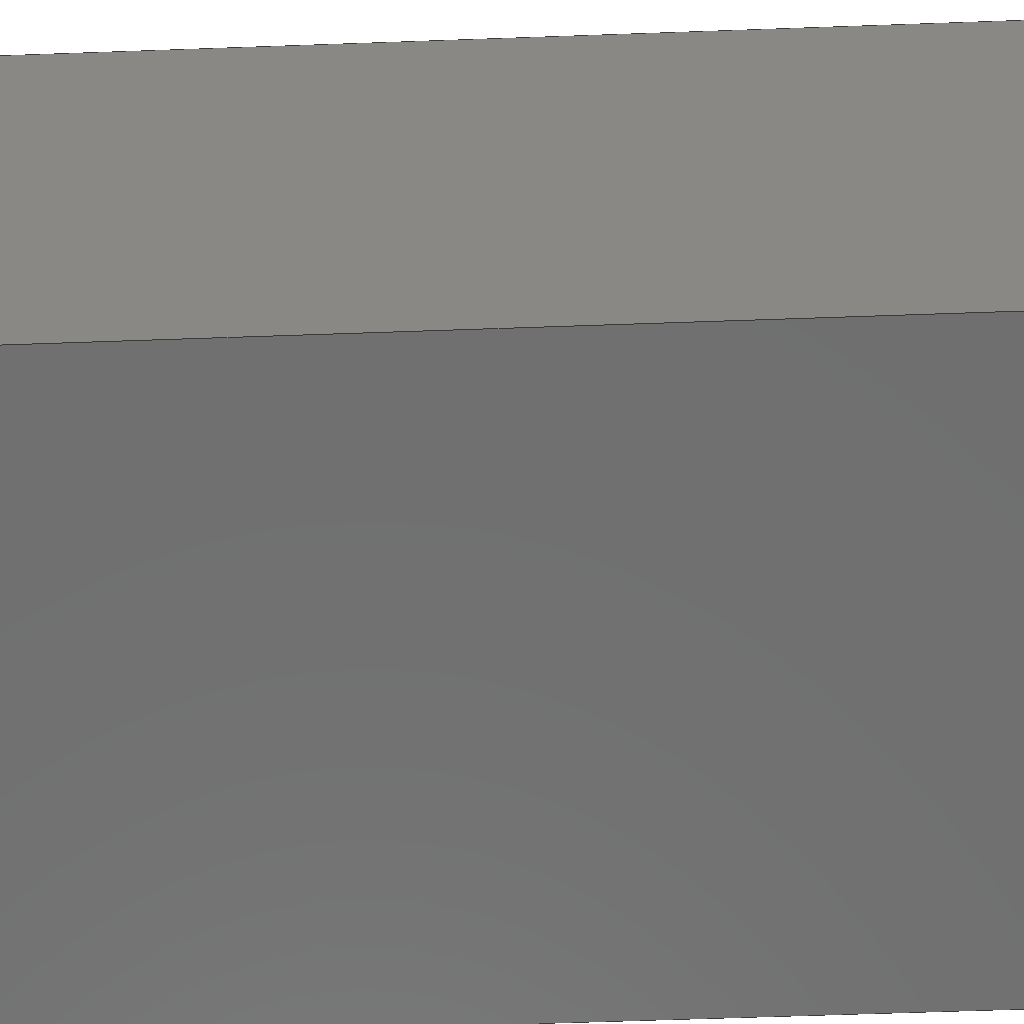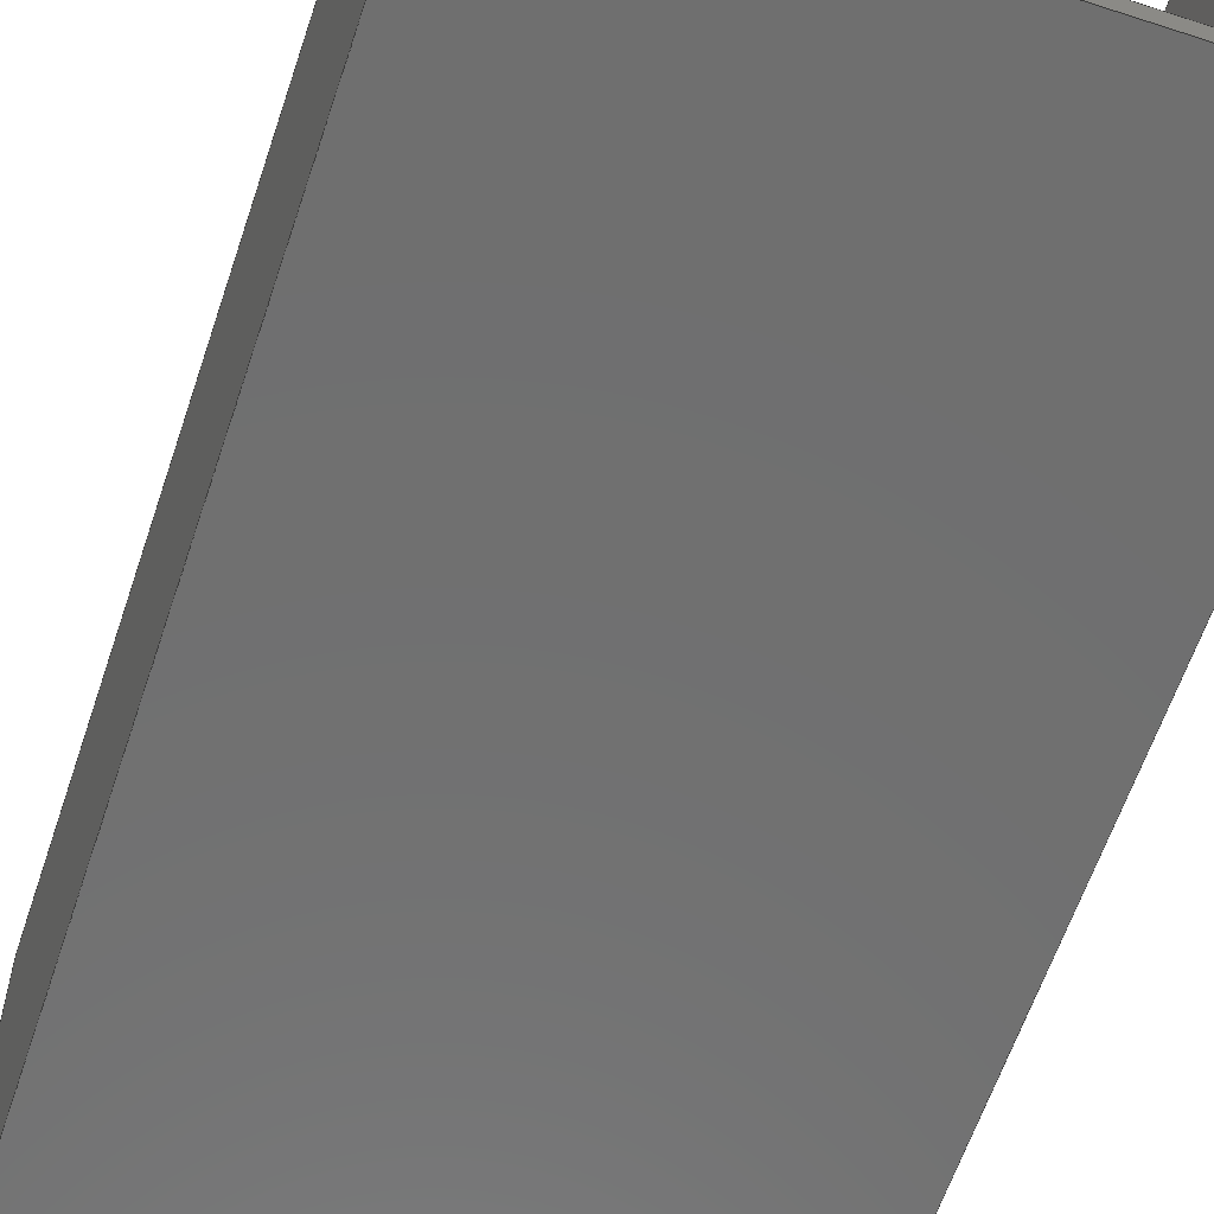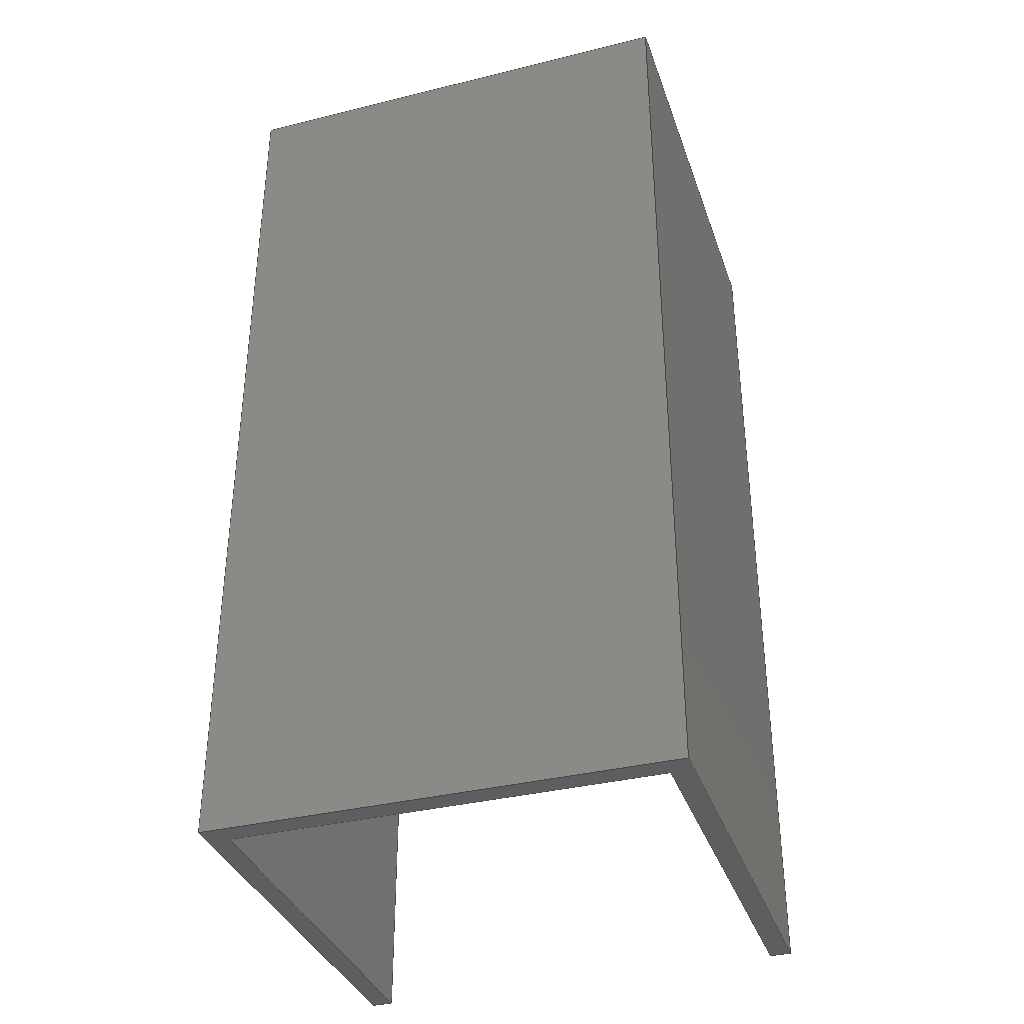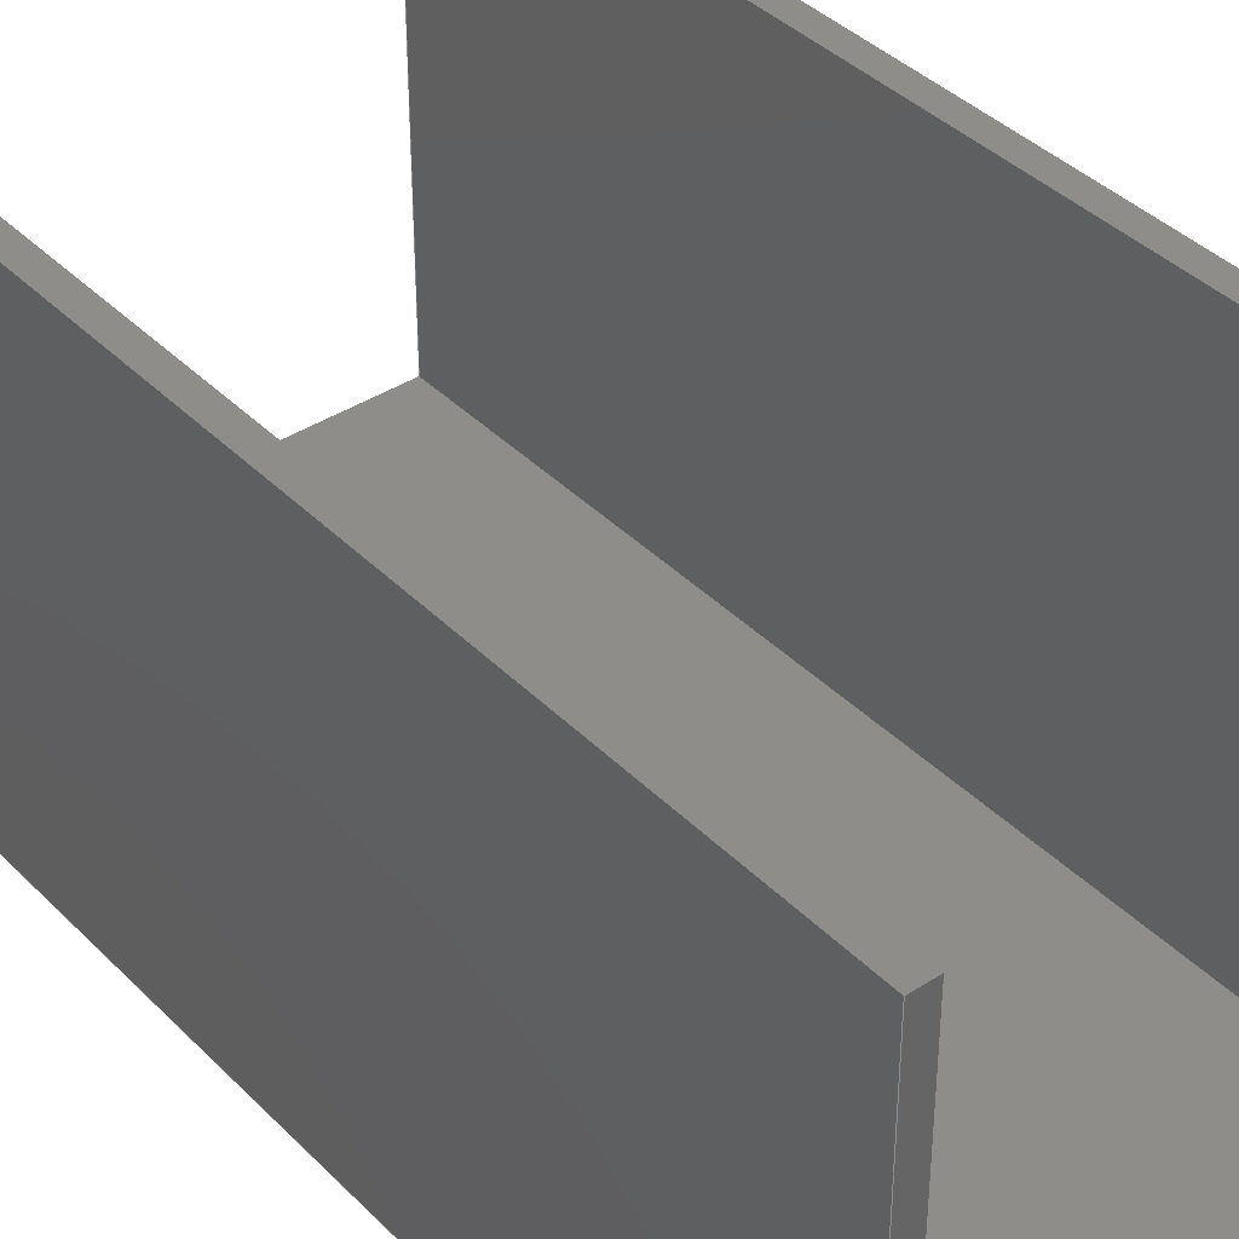
<metadata>
{"format":"step","ext":"step","renderer":"f3d","projection":"perspective","resolution":1024,"background":"white","views":[{"elev":-61.7,"azim":-87.9,"up":"+Z"},{"elev":-61.4,"azim":161.6,"up":"+Z"},{"elev":-35.7,"azim":-162.0,"up":"+Y"},{"elev":39.1,"azim":-39.0,"up":"+Z"}]}
</metadata>
<code>
ISO-10303-21;
DATA;
#1=MECHANICAL_DESIGN_GEOMETRIC_PRESENTATION_REPRESENTATION('',(#4),#306);
#2=SHAPE_REPRESENTATION_RELATIONSHIP('SRR','None',#313,#3);
#3=ADVANCED_BREP_SHAPE_REPRESENTATION('',(#5),#305);
#4=STYLED_ITEM('',(#323),#5);
#5=MANIFOLD_SOLID_BREP('Body1',#182);
#6=FACE_OUTER_BOUND('',#16,.T.);
#7=FACE_OUTER_BOUND('',#17,.T.);
#8=FACE_OUTER_BOUND('',#18,.T.);
#9=FACE_OUTER_BOUND('',#19,.T.);
#10=FACE_OUTER_BOUND('',#20,.T.);
#11=FACE_OUTER_BOUND('',#21,.T.);
#12=FACE_OUTER_BOUND('',#22,.T.);
#13=FACE_OUTER_BOUND('',#23,.T.);
#14=FACE_OUTER_BOUND('',#24,.T.);
#15=FACE_OUTER_BOUND('',#25,.T.);
#16=EDGE_LOOP('',(#114,#115,#116,#117,#118,#119,#120,#121));
#17=EDGE_LOOP('',(#122,#123,#124,#125));
#18=EDGE_LOOP('',(#126,#127,#128,#129));
#19=EDGE_LOOP('',(#130,#131,#132,#133));
#20=EDGE_LOOP('',(#134,#135,#136,#137));
#21=EDGE_LOOP('',(#138,#139,#140,#141));
#22=EDGE_LOOP('',(#142,#143,#144,#145));
#23=EDGE_LOOP('',(#146,#147,#148,#149));
#24=EDGE_LOOP('',(#150,#151,#152,#153));
#25=EDGE_LOOP('',(#154,#155,#156,#157,#158,#159,#160,#161));
#26=LINE('',#256,#50);
#27=LINE('',#258,#51);
#28=LINE('',#260,#52);
#29=LINE('',#262,#53);
#30=LINE('',#264,#54);
#31=LINE('',#266,#55);
#32=LINE('',#268,#56);
#33=LINE('',#269,#57);
#34=LINE('',#272,#58);
#35=LINE('',#274,#59);
#36=LINE('',#275,#60);
#37=LINE('',#278,#61);
#38=LINE('',#279,#62);
#39=LINE('',#282,#63);
#40=LINE('',#283,#64);
#41=LINE('',#286,#65);
#42=LINE('',#287,#66);
#43=LINE('',#290,#67);
#44=LINE('',#291,#68);
#45=LINE('',#294,#69);
#46=LINE('',#295,#70);
#47=LINE('',#298,#71);
#48=LINE('',#299,#72);
#49=LINE('',#301,#73);
#50=VECTOR('',#210,1);
#51=VECTOR('',#211,1);
#52=VECTOR('',#212,1);
#53=VECTOR('',#213,1);
#54=VECTOR('',#214,1);
#55=VECTOR('',#215,1);
#56=VECTOR('',#216,1);
#57=VECTOR('',#217,1);
#58=VECTOR('',#220,1);
#59=VECTOR('',#221,1);
#60=VECTOR('',#222,1);
#61=VECTOR('',#225,1);
#62=VECTOR('',#226,1);
#63=VECTOR('',#229,1);
#64=VECTOR('',#230,1);
#65=VECTOR('',#233,1);
#66=VECTOR('',#234,1);
#67=VECTOR('',#237,1);
#68=VECTOR('',#238,1);
#69=VECTOR('',#241,1);
#70=VECTOR('',#242,1);
#71=VECTOR('',#245,1);
#72=VECTOR('',#246,1);
#73=VECTOR('',#249,1);
#74=VERTEX_POINT('',#254);
#75=VERTEX_POINT('',#255);
#76=VERTEX_POINT('',#257);
#77=VERTEX_POINT('',#259);
#78=VERTEX_POINT('',#261);
#79=VERTEX_POINT('',#263);
#80=VERTEX_POINT('',#265);
#81=VERTEX_POINT('',#267);
#82=VERTEX_POINT('',#271);
#83=VERTEX_POINT('',#273);
#84=VERTEX_POINT('',#277);
#85=VERTEX_POINT('',#281);
#86=VERTEX_POINT('',#285);
#87=VERTEX_POINT('',#289);
#88=VERTEX_POINT('',#293);
#89=VERTEX_POINT('',#297);
#90=EDGE_CURVE('',#74,#75,#26,.T.);
#91=EDGE_CURVE('',#75,#76,#27,.T.);
#92=EDGE_CURVE('',#76,#77,#28,.T.);
#93=EDGE_CURVE('',#77,#78,#29,.T.);
#94=EDGE_CURVE('',#78,#79,#30,.T.);
#95=EDGE_CURVE('',#79,#80,#31,.T.);
#96=EDGE_CURVE('',#80,#81,#32,.T.);
#97=EDGE_CURVE('',#81,#74,#33,.T.);
#98=EDGE_CURVE('',#82,#75,#34,.T.);
#99=EDGE_CURVE('',#83,#82,#35,.T.);
#100=EDGE_CURVE('',#76,#83,#36,.T.);
#101=EDGE_CURVE('',#84,#83,#37,.T.);
#102=EDGE_CURVE('',#77,#84,#38,.T.);
#103=EDGE_CURVE('',#85,#84,#39,.T.);
#104=EDGE_CURVE('',#78,#85,#40,.T.);
#105=EDGE_CURVE('',#86,#85,#41,.T.);
#106=EDGE_CURVE('',#79,#86,#42,.T.);
#107=EDGE_CURVE('',#87,#86,#43,.T.);
#108=EDGE_CURVE('',#80,#87,#44,.T.);
#109=EDGE_CURVE('',#88,#87,#45,.T.);
#110=EDGE_CURVE('',#81,#88,#46,.T.);
#111=EDGE_CURVE('',#89,#88,#47,.T.);
#112=EDGE_CURVE('',#74,#89,#48,.T.);
#113=EDGE_CURVE('',#82,#89,#49,.T.);
#114=ORIENTED_EDGE('',*,*,#90,.T.);
#115=ORIENTED_EDGE('',*,*,#91,.T.);
#116=ORIENTED_EDGE('',*,*,#92,.T.);
#117=ORIENTED_EDGE('',*,*,#93,.T.);
#118=ORIENTED_EDGE('',*,*,#94,.T.);
#119=ORIENTED_EDGE('',*,*,#95,.T.);
#120=ORIENTED_EDGE('',*,*,#96,.T.);
#121=ORIENTED_EDGE('',*,*,#97,.T.);
#122=ORIENTED_EDGE('',*,*,#98,.F.);
#123=ORIENTED_EDGE('',*,*,#99,.F.);
#124=ORIENTED_EDGE('',*,*,#100,.F.);
#125=ORIENTED_EDGE('',*,*,#91,.F.);
#126=ORIENTED_EDGE('',*,*,#100,.T.);
#127=ORIENTED_EDGE('',*,*,#101,.F.);
#128=ORIENTED_EDGE('',*,*,#102,.F.);
#129=ORIENTED_EDGE('',*,*,#92,.F.);
#130=ORIENTED_EDGE('',*,*,#102,.T.);
#131=ORIENTED_EDGE('',*,*,#103,.F.);
#132=ORIENTED_EDGE('',*,*,#104,.F.);
#133=ORIENTED_EDGE('',*,*,#93,.F.);
#134=ORIENTED_EDGE('',*,*,#104,.T.);
#135=ORIENTED_EDGE('',*,*,#105,.F.);
#136=ORIENTED_EDGE('',*,*,#106,.F.);
#137=ORIENTED_EDGE('',*,*,#94,.F.);
#138=ORIENTED_EDGE('',*,*,#106,.T.);
#139=ORIENTED_EDGE('',*,*,#107,.F.);
#140=ORIENTED_EDGE('',*,*,#108,.F.);
#141=ORIENTED_EDGE('',*,*,#95,.F.);
#142=ORIENTED_EDGE('',*,*,#108,.T.);
#143=ORIENTED_EDGE('',*,*,#109,.F.);
#144=ORIENTED_EDGE('',*,*,#110,.F.);
#145=ORIENTED_EDGE('',*,*,#96,.F.);
#146=ORIENTED_EDGE('',*,*,#110,.T.);
#147=ORIENTED_EDGE('',*,*,#111,.F.);
#148=ORIENTED_EDGE('',*,*,#112,.F.);
#149=ORIENTED_EDGE('',*,*,#97,.F.);
#150=ORIENTED_EDGE('',*,*,#112,.T.);
#151=ORIENTED_EDGE('',*,*,#113,.F.);
#152=ORIENTED_EDGE('',*,*,#98,.T.);
#153=ORIENTED_EDGE('',*,*,#90,.F.);
#154=ORIENTED_EDGE('',*,*,#113,.T.);
#155=ORIENTED_EDGE('',*,*,#111,.T.);
#156=ORIENTED_EDGE('',*,*,#109,.T.);
#157=ORIENTED_EDGE('',*,*,#107,.T.);
#158=ORIENTED_EDGE('',*,*,#105,.T.);
#159=ORIENTED_EDGE('',*,*,#103,.T.);
#160=ORIENTED_EDGE('',*,*,#101,.T.);
#161=ORIENTED_EDGE('',*,*,#99,.T.);
#162=PLANE('',#196);
#163=PLANE('',#197);
#164=PLANE('',#198);
#165=PLANE('',#199);
#166=PLANE('',#200);
#167=PLANE('',#201);
#168=PLANE('',#202);
#169=PLANE('',#203);
#170=PLANE('',#204);
#171=PLANE('',#205);
#172=ADVANCED_FACE('',(#6),#162,.T.);
#173=ADVANCED_FACE('',(#7),#163,.T.);
#174=ADVANCED_FACE('',(#8),#164,.T.);
#175=ADVANCED_FACE('',(#9),#165,.T.);
#176=ADVANCED_FACE('',(#10),#166,.T.);
#177=ADVANCED_FACE('',(#11),#167,.T.);
#178=ADVANCED_FACE('',(#12),#168,.T.);
#179=ADVANCED_FACE('',(#13),#169,.T.);
#180=ADVANCED_FACE('',(#14),#170,.T.);
#181=ADVANCED_FACE('',(#15),#171,.T.);
#182=CLOSED_SHELL('',(#172,#173,#174,#175,#176,#177,#178,#179,#180,#181));
#183=DERIVED_UNIT_ELEMENT(#185,1);
#184=DERIVED_UNIT_ELEMENT(#308,3);
#185=(
MASS_UNIT()
NAMED_UNIT(*)
SI_UNIT(.KILO.,.GRAM.)
);
#186=DERIVED_UNIT((#183,#184));
#187=MEASURE_REPRESENTATION_ITEM('density measure',
POSITIVE_RATIO_MEASURE(7850),#186);
#188=PROPERTY_DEFINITION_REPRESENTATION(#193,#190);
#189=PROPERTY_DEFINITION_REPRESENTATION(#194,#191);
#190=REPRESENTATION('material name',(#192),#305);
#191=REPRESENTATION('density',(#187),#305);
#192=DESCRIPTIVE_REPRESENTATION_ITEM('Steel','Steel');
#193=PROPERTY_DEFINITION('material property','material name',#315);
#194=PROPERTY_DEFINITION('material property','density of part',#315);
#195=AXIS2_PLACEMENT_3D('placement',#252,#206,#207);
#196=AXIS2_PLACEMENT_3D('',#253,#208,#209);
#197=AXIS2_PLACEMENT_3D('',#270,#218,#219);
#198=AXIS2_PLACEMENT_3D('',#276,#223,#224);
#199=AXIS2_PLACEMENT_3D('',#280,#227,#228);
#200=AXIS2_PLACEMENT_3D('',#284,#231,#232);
#201=AXIS2_PLACEMENT_3D('',#288,#235,#236);
#202=AXIS2_PLACEMENT_3D('',#292,#239,#240);
#203=AXIS2_PLACEMENT_3D('',#296,#243,#244);
#204=AXIS2_PLACEMENT_3D('',#300,#247,#248);
#205=AXIS2_PLACEMENT_3D('',#302,#250,#251);
#206=DIRECTION('axis',(0,0,1));
#207=DIRECTION('refdir',(1,0,0));
#208=DIRECTION('center_axis',(0,-1,0));
#209=DIRECTION('ref_axis',(0,0,-1));
#210=DIRECTION('',(0,0,1));
#211=DIRECTION('',(-1,0,0));
#212=DIRECTION('',(0,0,-1));
#213=DIRECTION('',(-1,0,0));
#214=DIRECTION('',(0,0,1));
#215=DIRECTION('',(-1,0,0));
#216=DIRECTION('',(0,0,-1));
#217=DIRECTION('',(1,0,0));
#218=DIRECTION('center_axis',(0,0,1));
#219=DIRECTION('ref_axis',(1,0,0));
#220=DIRECTION('',(0,-1,0));
#221=DIRECTION('',(1,0,0));
#222=DIRECTION('',(0,1,0));
#223=DIRECTION('center_axis',(-1,0,0));
#224=DIRECTION('ref_axis',(0,0,1));
#225=DIRECTION('',(0,0,1));
#226=DIRECTION('',(0,1,0));
#227=DIRECTION('center_axis',(0,0,1));
#228=DIRECTION('ref_axis',(1,0,0));
#229=DIRECTION('',(1,0,0));
#230=DIRECTION('',(0,1,0));
#231=DIRECTION('center_axis',(1,0,0));
#232=DIRECTION('ref_axis',(0,0,-1));
#233=DIRECTION('',(0,0,-1));
#234=DIRECTION('',(0,1,0));
#235=DIRECTION('center_axis',(0,0,1));
#236=DIRECTION('ref_axis',(1,0,0));
#237=DIRECTION('',(1,0,0));
#238=DIRECTION('',(0,1,0));
#239=DIRECTION('center_axis',(-1,0,0));
#240=DIRECTION('ref_axis',(0,0,1));
#241=DIRECTION('',(0,0,1));
#242=DIRECTION('',(0,1,0));
#243=DIRECTION('center_axis',(0,0,-1));
#244=DIRECTION('ref_axis',(-1,0,0));
#245=DIRECTION('',(-1,0,0));
#246=DIRECTION('',(0,1,0));
#247=DIRECTION('center_axis',(1,0,0));
#248=DIRECTION('ref_axis',(0,0,-1));
#249=DIRECTION('',(0,0,-1));
#250=DIRECTION('center_axis',(0,1,0));
#251=DIRECTION('ref_axis',(0,0,1));
#252=CARTESIAN_POINT('',(0,0,0));
#253=CARTESIAN_POINT('Origin',(0,-4.4,7.451e-10));
#254=CARTESIAN_POINT('',(2.2,-4.4,-2.1));
#255=CARTESIAN_POINT('',(2.2,-4.4,2.1));
#256=CARTESIAN_POINT('',(2.2,-4.4,2.1));
#257=CARTESIAN_POINT('',(2,-4.4,2.1));
#258=CARTESIAN_POINT('',(-2.2,-4.4,2.1));
#259=CARTESIAN_POINT('',(2,-4.4,-1.9));
#260=CARTESIAN_POINT('',(2,-4.4,2.1));
#261=CARTESIAN_POINT('',(-2,-4.4,-1.9));
#262=CARTESIAN_POINT('',(2,-4.4,-1.9));
#263=CARTESIAN_POINT('',(-2,-4.4,2.1));
#264=CARTESIAN_POINT('',(-2,-4.4,-1.9));
#265=CARTESIAN_POINT('',(-2.2,-4.4,2.1));
#266=CARTESIAN_POINT('',(-2.2,-4.4,2.1));
#267=CARTESIAN_POINT('',(-2.2,-4.4,-2.1));
#268=CARTESIAN_POINT('',(-2.2,-4.4,-2.1));
#269=CARTESIAN_POINT('',(2.2,-4.4,-2.1));
#270=CARTESIAN_POINT('Origin',(2,0,2.1));
#271=CARTESIAN_POINT('',(2.2,4.4,2.1));
#272=CARTESIAN_POINT('',(2.2,0,2.1));
#273=CARTESIAN_POINT('',(2,4.4,2.1));
#274=CARTESIAN_POINT('',(-2.2,4.4,2.1));
#275=CARTESIAN_POINT('',(2,0,2.1));
#276=CARTESIAN_POINT('Origin',(2,0,-1.9));
#277=CARTESIAN_POINT('',(2,4.4,-1.9));
#278=CARTESIAN_POINT('',(2,4.4,2.1));
#279=CARTESIAN_POINT('',(2,0,-1.9));
#280=CARTESIAN_POINT('Origin',(-2,0,-1.9));
#281=CARTESIAN_POINT('',(-2,4.4,-1.9));
#282=CARTESIAN_POINT('',(2,4.4,-1.9));
#283=CARTESIAN_POINT('',(-2,0,-1.9));
#284=CARTESIAN_POINT('Origin',(-2,0,2.1));
#285=CARTESIAN_POINT('',(-2,4.4,2.1));
#286=CARTESIAN_POINT('',(-2,4.4,-1.9));
#287=CARTESIAN_POINT('',(-2,0,2.1));
#288=CARTESIAN_POINT('Origin',(-2.2,0,2.1));
#289=CARTESIAN_POINT('',(-2.2,4.4,2.1));
#290=CARTESIAN_POINT('',(-2.2,4.4,2.1));
#291=CARTESIAN_POINT('',(-2.2,0,2.1));
#292=CARTESIAN_POINT('Origin',(-2.2,0,-2.1));
#293=CARTESIAN_POINT('',(-2.2,4.4,-2.1));
#294=CARTESIAN_POINT('',(-2.2,4.4,-2.1));
#295=CARTESIAN_POINT('',(-2.2,0,-2.1));
#296=CARTESIAN_POINT('Origin',(2.2,0,-2.1));
#297=CARTESIAN_POINT('',(2.2,4.4,-2.1));
#298=CARTESIAN_POINT('',(2.2,4.4,-2.1));
#299=CARTESIAN_POINT('',(2.2,0,-2.1));
#300=CARTESIAN_POINT('Origin',(2.2,0,2.1));
#301=CARTESIAN_POINT('',(2.2,4.4,2.1));
#302=CARTESIAN_POINT('Origin',(0,4.4,7.451e-10));
#303=UNCERTAINTY_MEASURE_WITH_UNIT(LENGTH_MEASURE(0.001),#307,
'DISTANCE_ACCURACY_VALUE',
'Maximum model space distance between geometric entities at asserted c
onnectivities');
#304=UNCERTAINTY_MEASURE_WITH_UNIT(LENGTH_MEASURE(0.001),#307,
'DISTANCE_ACCURACY_VALUE',
'Maximum model space distance between geometric entities at asserted c
onnectivities');
#305=(
GEOMETRIC_REPRESENTATION_CONTEXT(3)
GLOBAL_UNCERTAINTY_ASSIGNED_CONTEXT((#303))
GLOBAL_UNIT_ASSIGNED_CONTEXT((#307,#309,#310))
REPRESENTATION_CONTEXT('','3D')
);
#306=(
GEOMETRIC_REPRESENTATION_CONTEXT(3)
GLOBAL_UNCERTAINTY_ASSIGNED_CONTEXT((#304))
GLOBAL_UNIT_ASSIGNED_CONTEXT((#307,#309,#310))
REPRESENTATION_CONTEXT('','3D')
);
#307=(
LENGTH_UNIT()
NAMED_UNIT(*)
SI_UNIT(.CENTI.,.METRE.)
);
#308=(
LENGTH_UNIT()
NAMED_UNIT(*)
SI_UNIT($,.METRE.)
);
#309=(
NAMED_UNIT(*)
PLANE_ANGLE_UNIT()
SI_UNIT($,.RADIAN.)
);
#310=(
NAMED_UNIT(*)
SI_UNIT($,.STERADIAN.)
SOLID_ANGLE_UNIT()
);
#311=SHAPE_DEFINITION_REPRESENTATION(#312,#313);
#312=PRODUCT_DEFINITION_SHAPE('',$,#315);
#313=SHAPE_REPRESENTATION('',(#195),#305);
#314=PRODUCT_DEFINITION_CONTEXT('part definition',#319,'design');
#315=PRODUCT_DEFINITION('Connecting part 1','Connecting part 1',#316,#314);
#316=PRODUCT_DEFINITION_FORMATION('',$,#321);
#317=PRODUCT_RELATED_PRODUCT_CATEGORY('Connecting part 1',
'Connecting part 1',(#321));
#318=APPLICATION_PROTOCOL_DEFINITION('international standard',
'automotive_design',2009,#319);
#319=APPLICATION_CONTEXT(
'Core Data for Automotive Mechanical Design Process');
#320=PRODUCT_CONTEXT('part definition',#319,'mechanical');
#321=PRODUCT('Connecting part 1','Connecting part 1',$,(#320));
#322=PRESENTATION_STYLE_ASSIGNMENT((#324));
#323=PRESENTATION_STYLE_ASSIGNMENT((#325));
#324=SURFACE_STYLE_USAGE(.BOTH.,#326);
#325=SURFACE_STYLE_USAGE(.BOTH.,#327);
#326=SURFACE_SIDE_STYLE('',(#328));
#327=SURFACE_SIDE_STYLE('',(#329));
#328=SURFACE_STYLE_FILL_AREA(#330);
#329=SURFACE_STYLE_FILL_AREA(#331);
#330=FILL_AREA_STYLE('Steel - Satin',(#332));
#331=FILL_AREA_STYLE('Paint - Metallic (Black)',(#333));
#332=FILL_AREA_STYLE_COLOUR('Steel - Satin',#334);
#333=FILL_AREA_STYLE_COLOUR('Paint - Metallic (Black)',#335);
#334=COLOUR_RGB('Steel - Satin',0.6275,0.6275,0.6275);
#335=COLOUR_RGB('Paint - Metallic (Black)',0.09804,0.09804,
0.09804);
ENDSEC;
END-ISO-10303-21;

</code>
